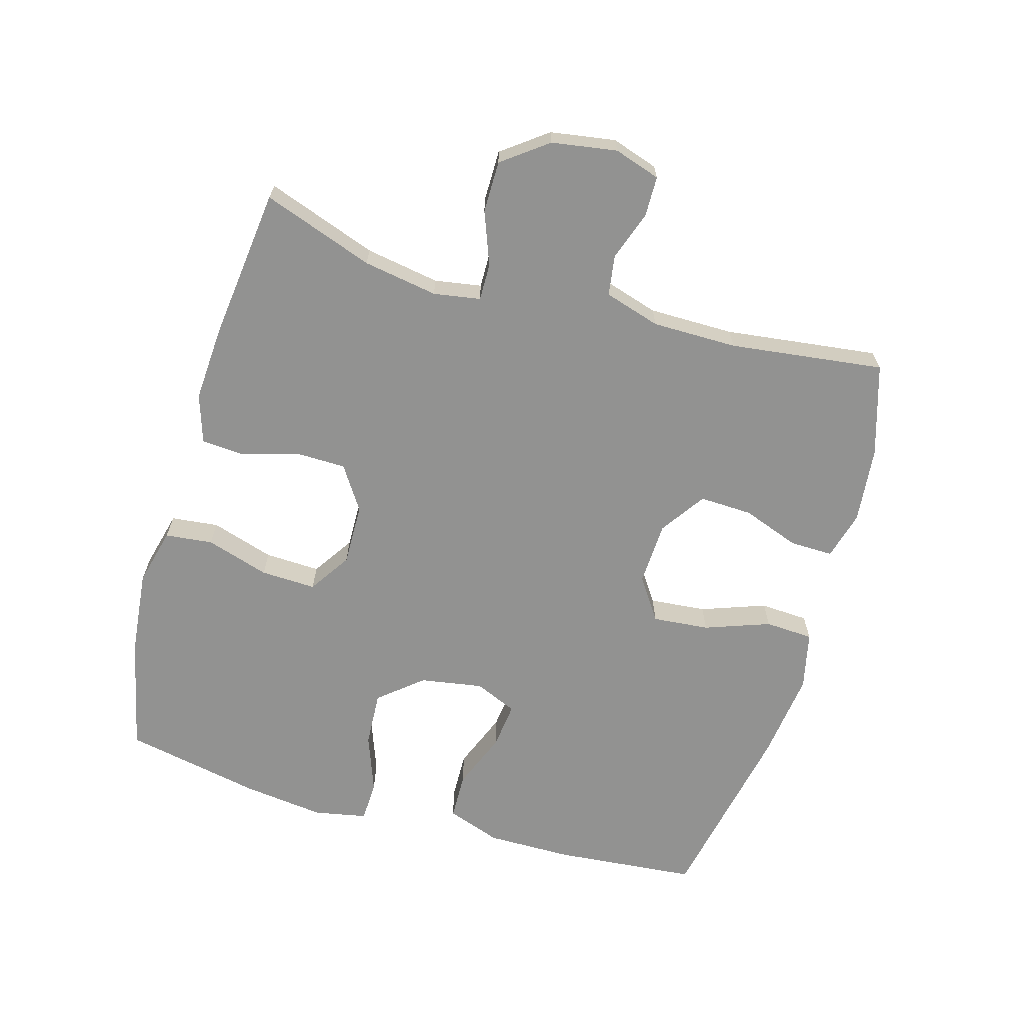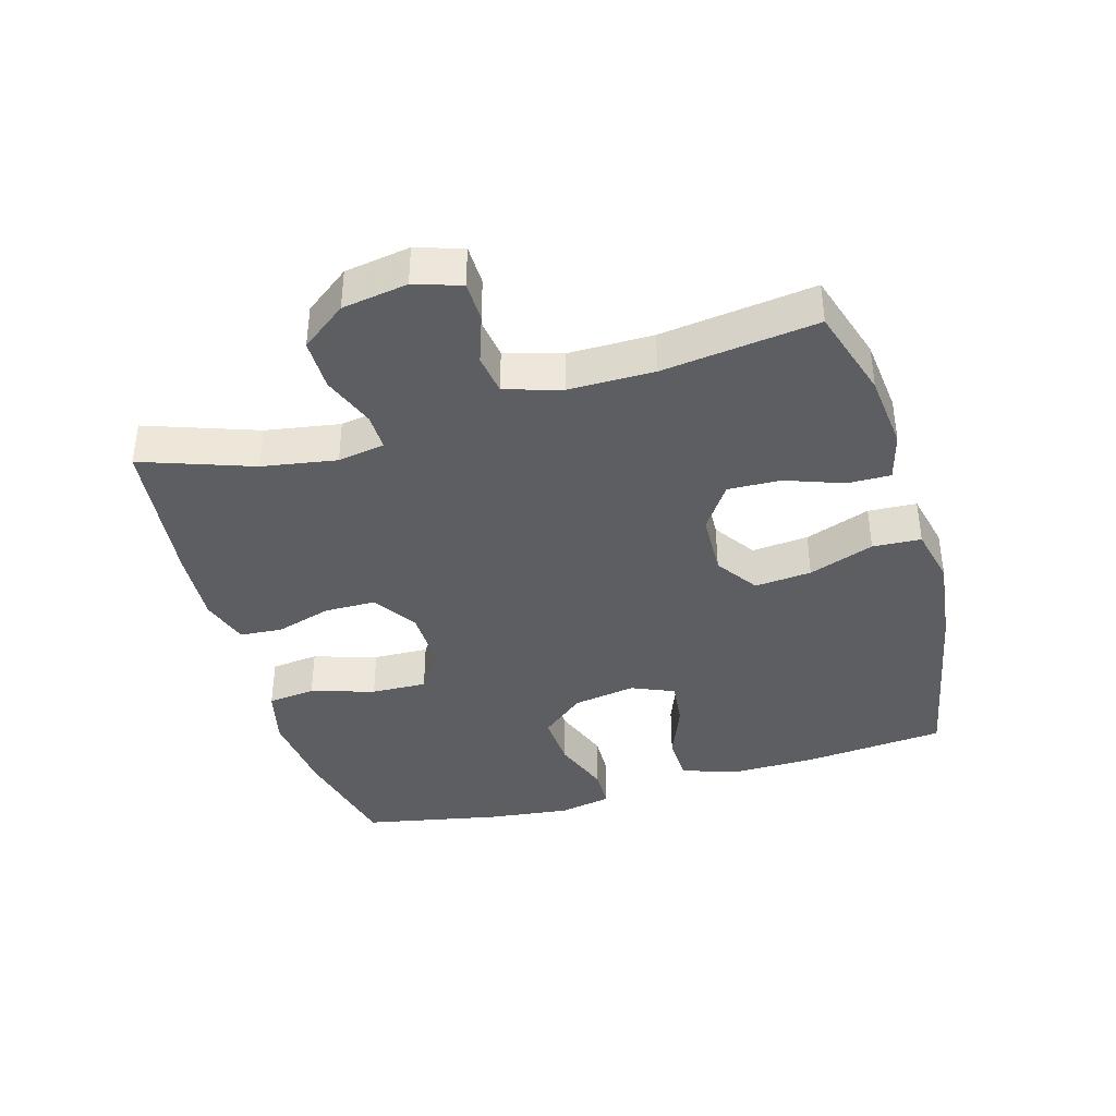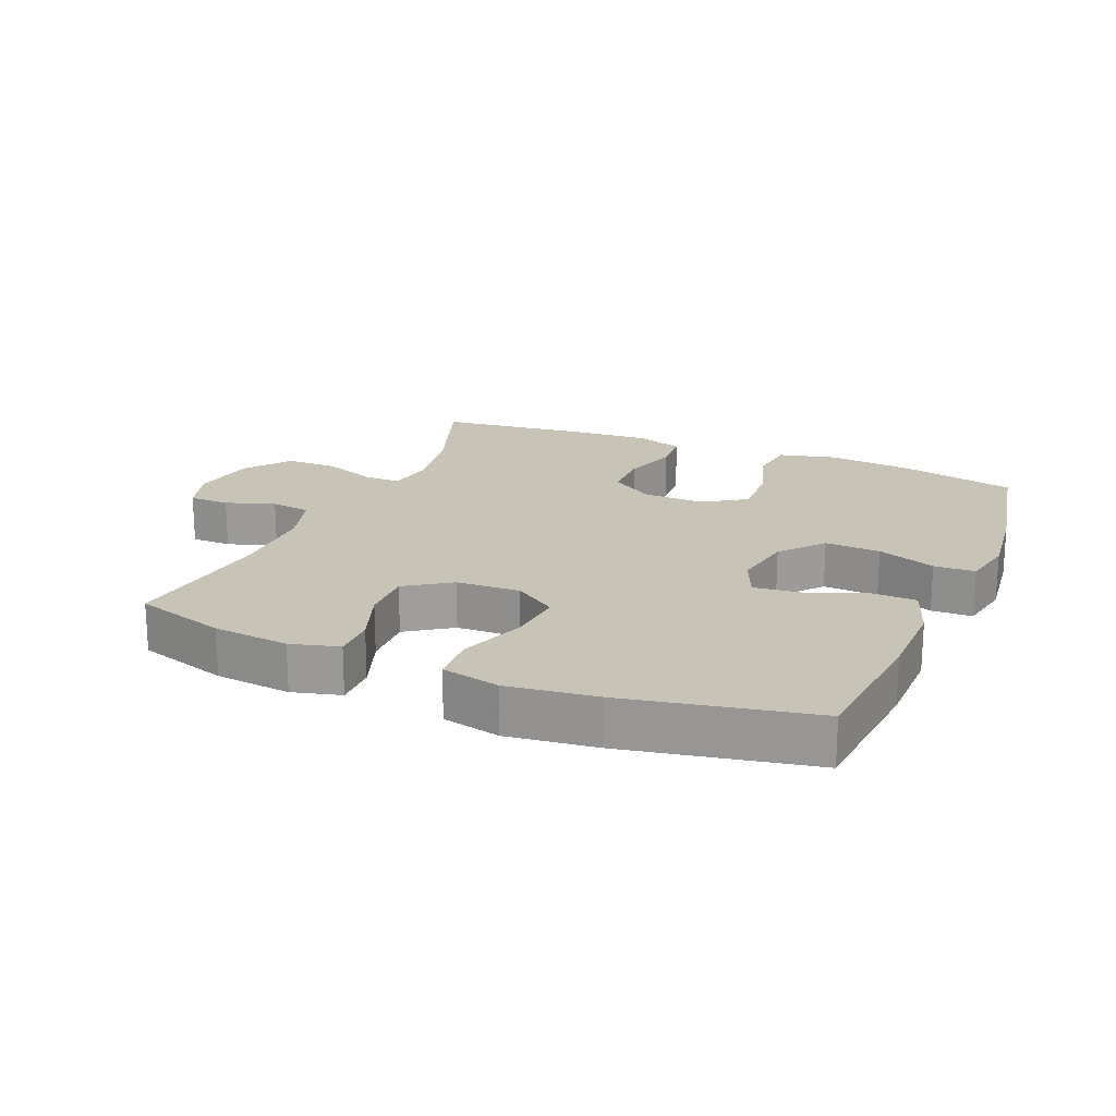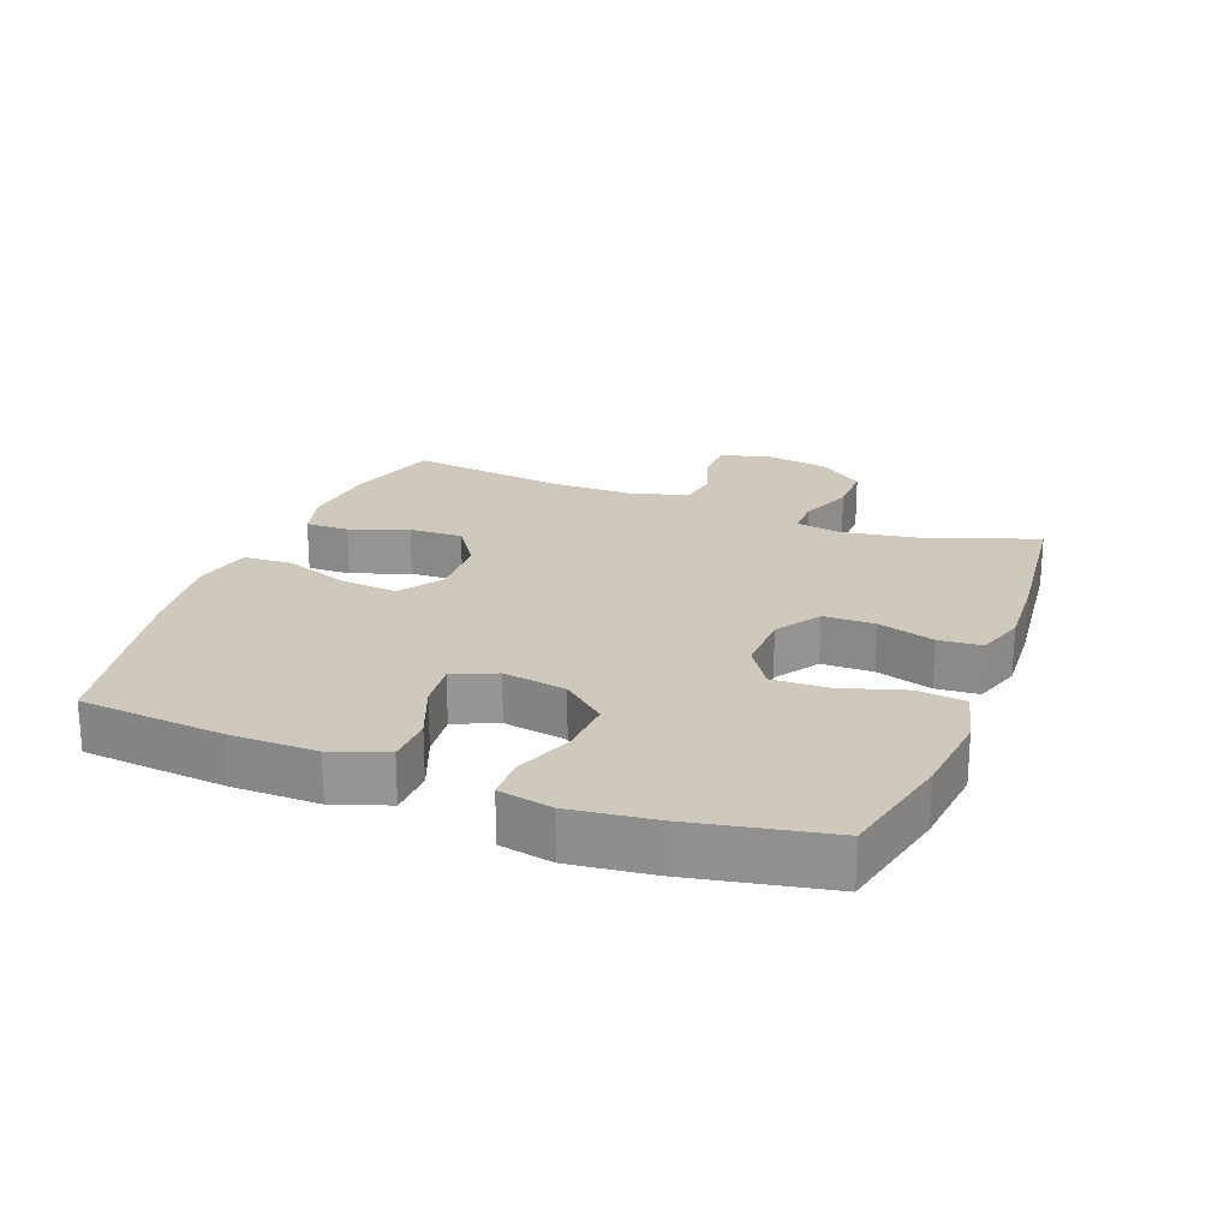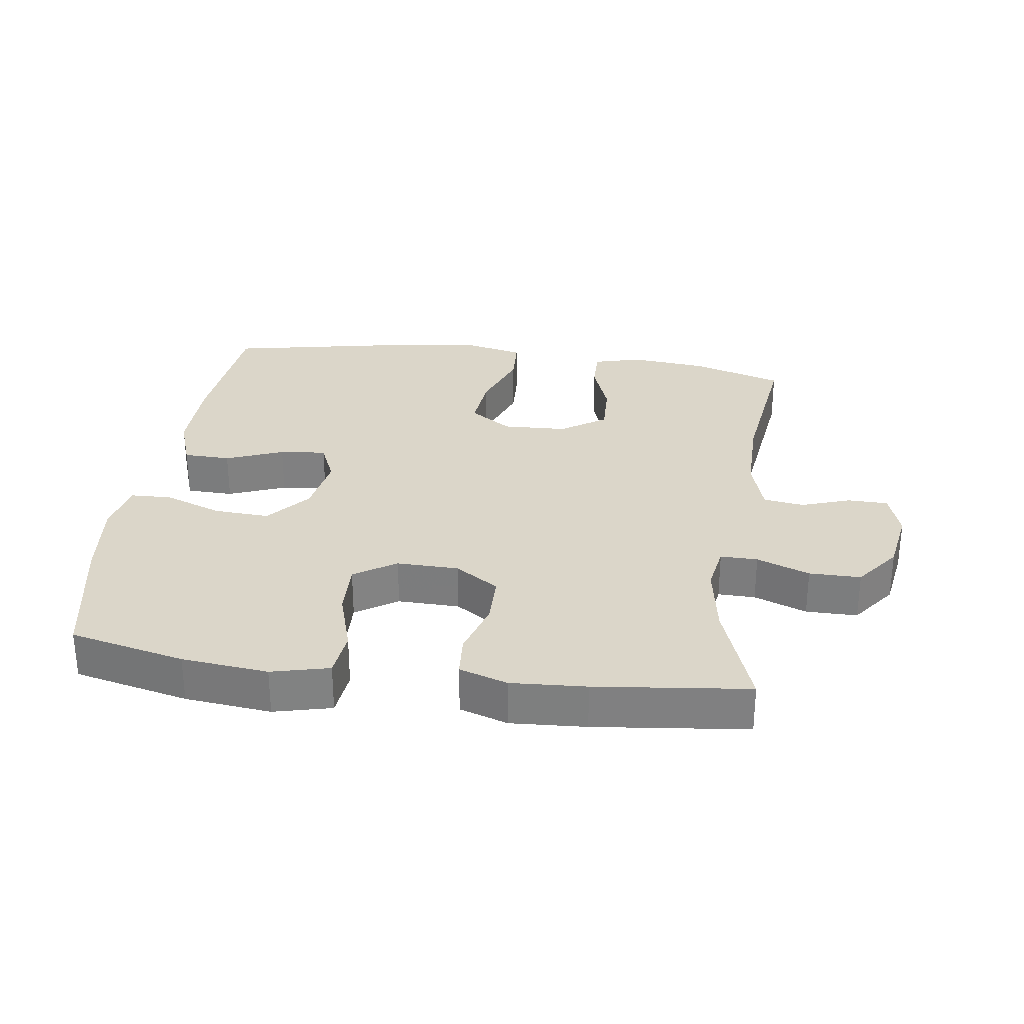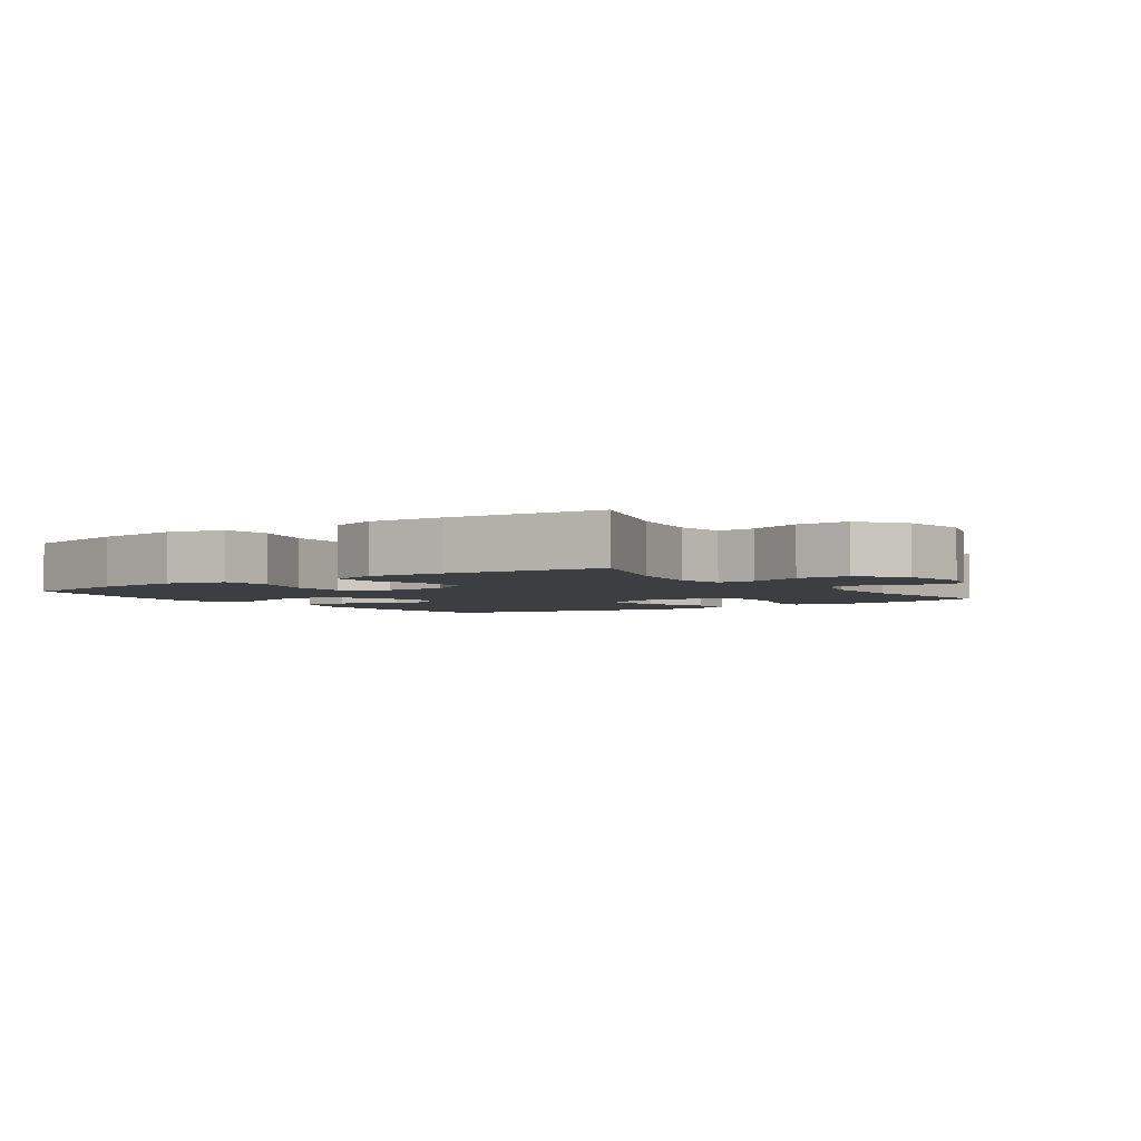
<metadata>
{"format":"obj","ext":"obj","renderer":"f3d","projection":"perspective","resolution":1024,"background":"white","views":[{"elev":-66.3,"azim":73.9,"up":"+Y"},{"elev":-39.1,"azim":106.2,"up":"+Y"},{"elev":19.6,"azim":-157.1,"up":"+Y"},{"elev":22.3,"azim":-68.9,"up":"+Y"},{"elev":29.8,"azim":8.0,"up":"+Y"},{"elev":-3.3,"azim":35.3,"up":"+Y"}]}
</metadata>
<code>
v -0.5 0.07 -0.5
v -0.52 0.07 -0.281
v -0.521 0.07 -0.15
v -0.492 0.07 -0.067
v -0.42 0.07 -0.065
v -0.332 0.07 -0.1
v -0.261 0.07 -0.108
v -0.233 0.07 -0.043
v -0.249 0.07 0.053
v -0.304 0.07 0.119
v -0.389 0.07 0.114
v -0.478 0.07 0.081
v -0.541 0.07 0.083
v -0.557 0.07 0.164
v -0.542 0.07 0.289
v -0.5 0.07 0.5
v -0.324 0.07 0.54
v -0.192 0.07 0.554
v -0.104 0.07 0.532
v -0.096 0.07 0.459
v -0.126 0.07 0.362
v -0.129 0.07 0.277
v -0.065 0.07 0.235
v 0.03 0.07 0.237
v 0.097 0.07 0.281
v 0.098 0.07 0.359
v 0.072 0.07 0.445
v 0.077 0.07 0.51
v 0.151 0.07 0.534
v 0.266 0.07 0.527
v 0.5 0.07 0.5
v 0.44 0.07 0.33
v 0.421 0.07 0.216
v 0.433 0.07 0.144
v 0.49 0.07 0.145
v 0.571 0.07 0.176
v 0.65 0.07 0.176
v 0.702 0.07 0.107
v 0.718 0.07 0.007
v 0.695 0.07 -0.064
v 0.633 0.07 -0.065
v 0.558 0.07 -0.039
v 0.496 0.07 -0.048
v 0.47 0.07 -0.134
v 0.47 0.07 -0.264
v 0.5 0.07 -0.5
v 0.36 0.07 -0.543
v 0.243 0.07 -0.555
v 0.169 0.07 -0.535
v 0.17 0.07 -0.469
v 0.202 0.07 -0.381
v 0.205 0.07 -0.3
v 0.136 0.07 -0.253
v 0.038 0.07 -0.249
v -0.027 0.07 -0.293
v -0.019 0.07 -0.38
v 0.017 0.07 -0.48
v 0.013 0.07 -0.554
v -0.076 0.07 -0.574
v -0.213 0.07 -0.557
v -0.5 0 -0.5
v -0.52 0 -0.281
v -0.521 0 -0.15
v -0.492 0 -0.067
v -0.42 0 -0.065
v -0.332 0 -0.1
v -0.261 0 -0.108
v -0.233 0 -0.043
v -0.249 0 0.053
v -0.304 0 0.119
v -0.389 0 0.114
v -0.478 0 0.081
v -0.541 0 0.083
v -0.557 0 0.164
v -0.542 0 0.289
v -0.5 0 0.5
v -0.324 0 0.54
v -0.192 0 0.554
v -0.104 0 0.532
v -0.096 0 0.459
v -0.126 0 0.362
v -0.129 0 0.277
v -0.065 0 0.235
v 0.03 0 0.237
v 0.097 0 0.281
v 0.098 0 0.359
v 0.072 0 0.445
v 0.077 0 0.51
v 0.151 0 0.534
v 0.266 0 0.527
v 0.5 0 0.5
v 0.44 0 0.33
v 0.421 0 0.216
v 0.433 0 0.144
v 0.49 0 0.145
v 0.571 0 0.176
v 0.65 0 0.176
v 0.702 0 0.107
v 0.718 0 0.007
v 0.695 0 -0.064
v 0.633 0 -0.065
v 0.558 0 -0.039
v 0.496 0 -0.048
v 0.47 0 -0.134
v 0.47 0 -0.264
v 0.5 0 -0.5
v 0.36 0 -0.543
v 0.243 0 -0.555
v 0.169 0 -0.535
v 0.17 0 -0.469
v 0.202 0 -0.381
v 0.205 0 -0.3
v 0.136 0 -0.253
v 0.038 0 -0.249
v -0.027 0 -0.293
v -0.019 0 -0.38
v 0.017 0 -0.48
v 0.013 0 -0.554
v -0.076 0 -0.574
v -0.213 0 -0.557
f 4 5 6
f 3 4 6
f 2 3 6
f 1 2 6
f 60 1 6
f 59 60 6
f 58 59 6
f 57 58 6
f 56 57 6
f 55 56 6 7
f 54 55 7 8
f 53 54 8 9
f 52 53 9 10
f 49 50 51
f 48 49 51
f 47 48 51
f 46 47 51
f 45 46 51
f 44 45 51 52
f 43 44 52 10
f 40 41 42
f 39 40 42
f 38 39 42
f 37 38 42
f 36 37 42
f 35 36 42
f 42 43 10
f 35 42 10
f 34 35 10
f 30 31 32
f 29 30 32
f 28 29 32
f 27 28 32
f 26 27 32
f 25 26 32 33
f 24 25 33 34
f 19 20 21
f 18 19 21
f 17 18 21
f 16 17 21
f 15 16 21
f 14 15 21
f 13 14 21
f 12 13 21
f 11 12 21
f 10 11 21 22
f 23 24 34 10
f 10 22 23
f 66 65 64
f 66 64 63
f 66 63 62
f 66 62 61
f 66 61 120
f 66 120 119
f 66 119 118
f 66 118 117
f 66 117 116
f 67 66 116 115
f 68 67 115 114
f 69 68 114 113
f 70 69 113 112
f 111 110 109
f 111 109 108
f 111 108 107
f 111 107 106
f 111 106 105
f 112 111 105 104
f 70 112 104 103
f 102 101 100
f 102 100 99
f 102 99 98
f 102 98 97
f 102 97 96
f 102 96 95
f 70 103 102
f 70 102 95
f 70 95 94
f 92 91 90
f 92 90 89
f 92 89 88
f 92 88 87
f 92 87 86
f 93 92 86 85
f 94 93 85 84
f 81 80 79
f 81 79 78
f 81 78 77
f 81 77 76
f 81 76 75
f 81 75 74
f 81 74 73
f 81 73 72
f 81 72 71
f 82 81 71 70
f 70 94 84 83
f 83 82 70
f 1 61 62 2
f 2 62 63 3
f 3 63 64 4
f 4 64 65 5
f 5 65 66 6
f 6 66 67 7
f 7 67 68 8
f 8 68 69 9
f 9 69 70 10
f 10 70 71 11
f 11 71 72 12
f 12 72 73 13
f 13 73 74 14
f 14 74 75 15
f 15 75 76 16
f 16 76 77 17
f 17 77 78 18
f 18 78 79 19
f 19 79 80 20
f 20 80 81 21
f 21 81 82 22
f 22 82 83 23
f 23 83 84 24
f 24 84 85 25
f 25 85 86 26
f 26 86 87 27
f 27 87 88 28
f 28 88 89 29
f 29 89 90 30
f 30 90 91 31
f 31 91 92 32
f 32 92 93 33
f 33 93 94 34
f 34 94 95 35
f 35 95 96 36
f 36 96 97 37
f 37 97 98 38
f 38 98 99 39
f 39 99 100 40
f 40 100 101 41
f 41 101 102 42
f 42 102 103 43
f 43 103 104 44
f 44 104 105 45
f 45 105 106 46
f 46 106 107 47
f 47 107 108 48
f 48 108 109 49
f 49 109 110 50
f 50 110 111 51
f 51 111 112 52
f 52 112 113 53
f 53 113 114 54
f 54 114 115 55
f 55 115 116 56
f 56 116 117 57
f 57 117 118 58
f 58 118 119 59
f 59 119 120 60
f 60 120 61 1

</code>
